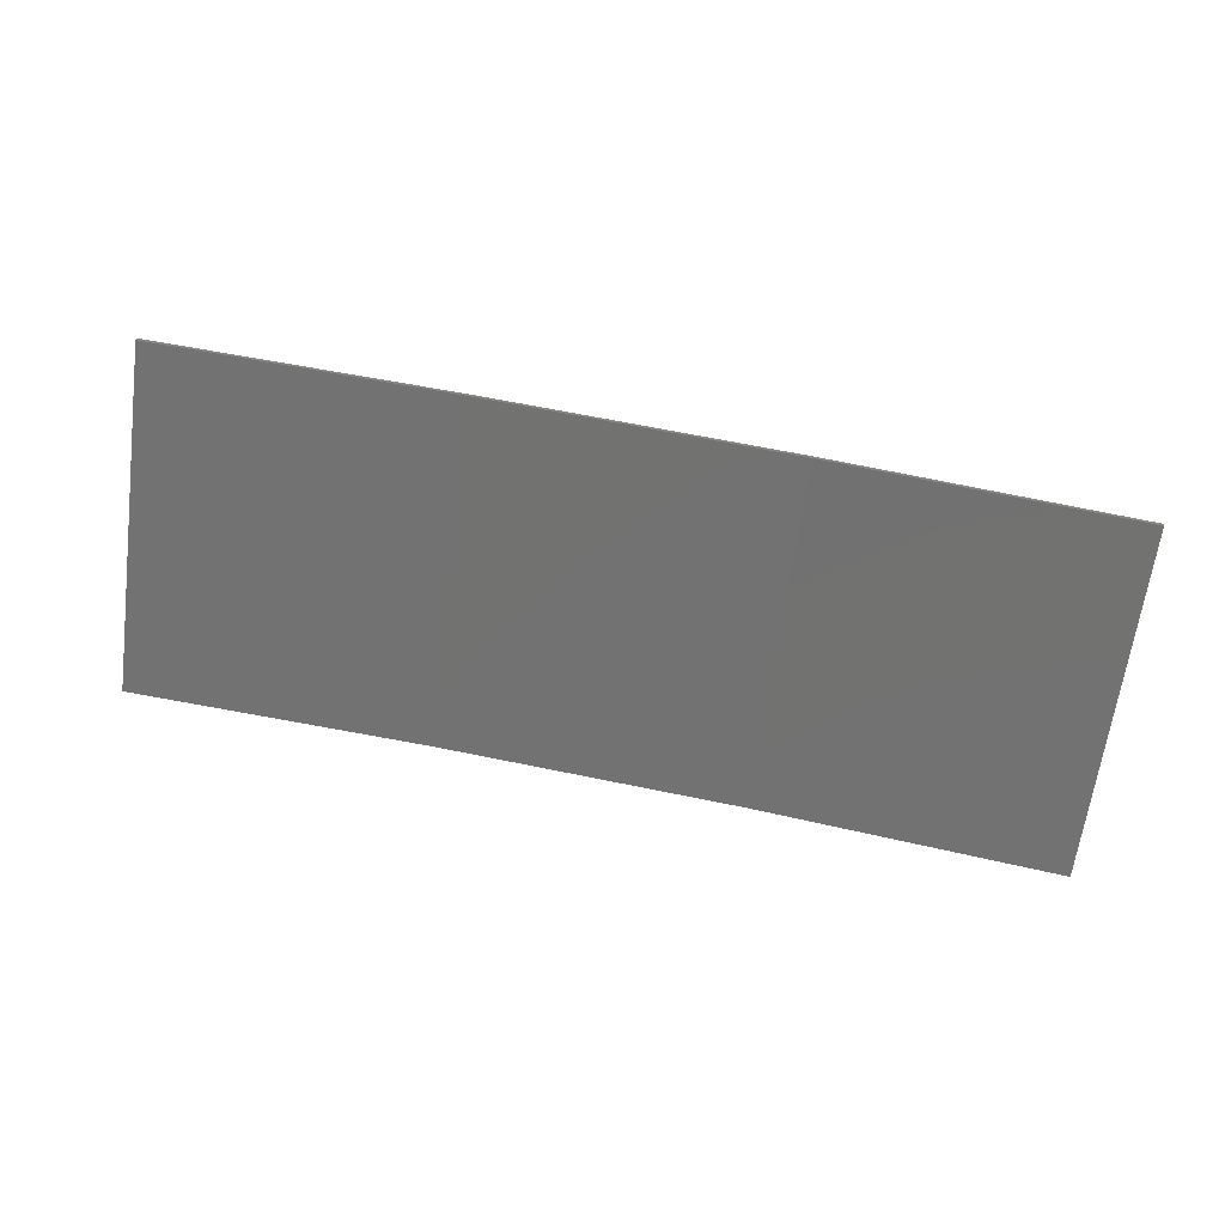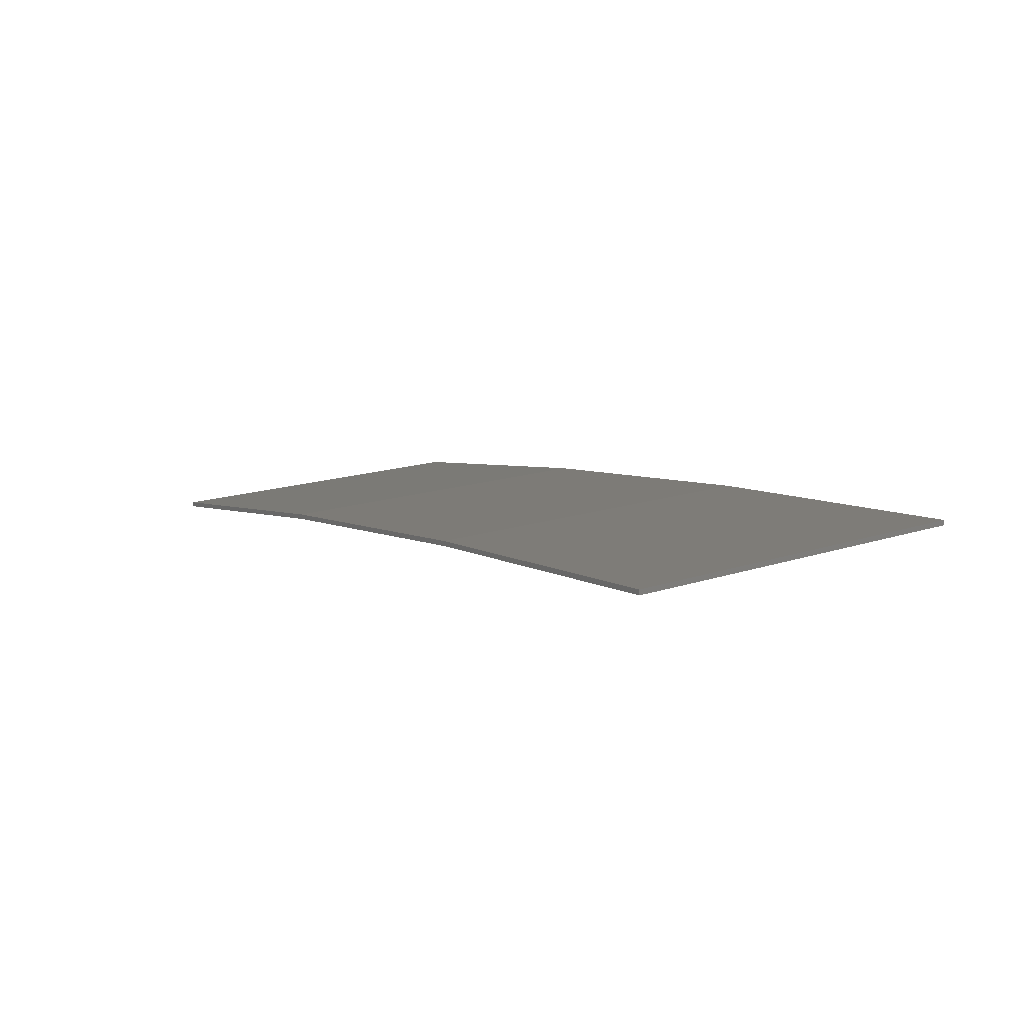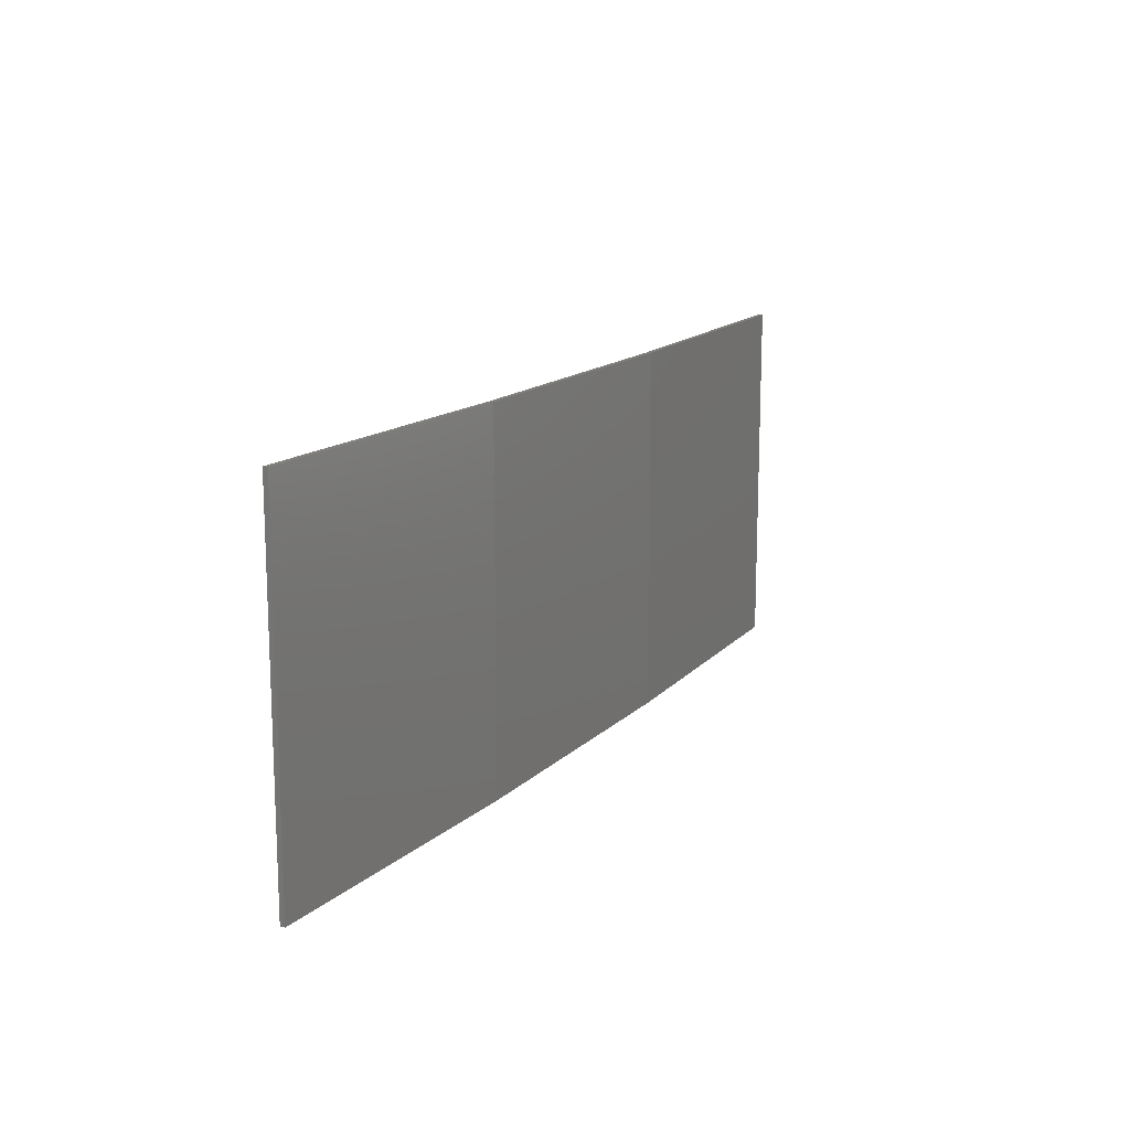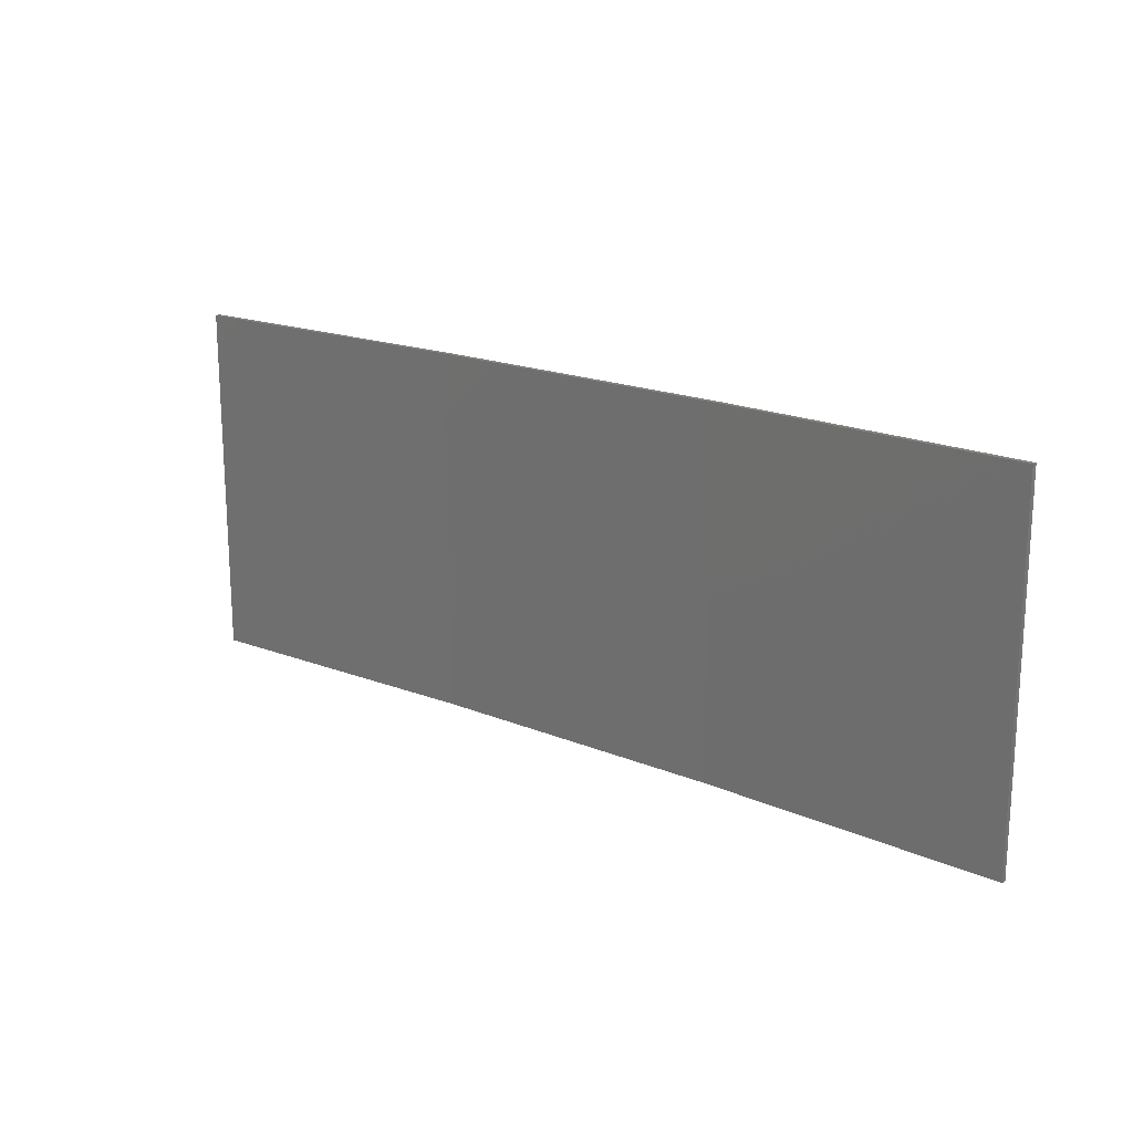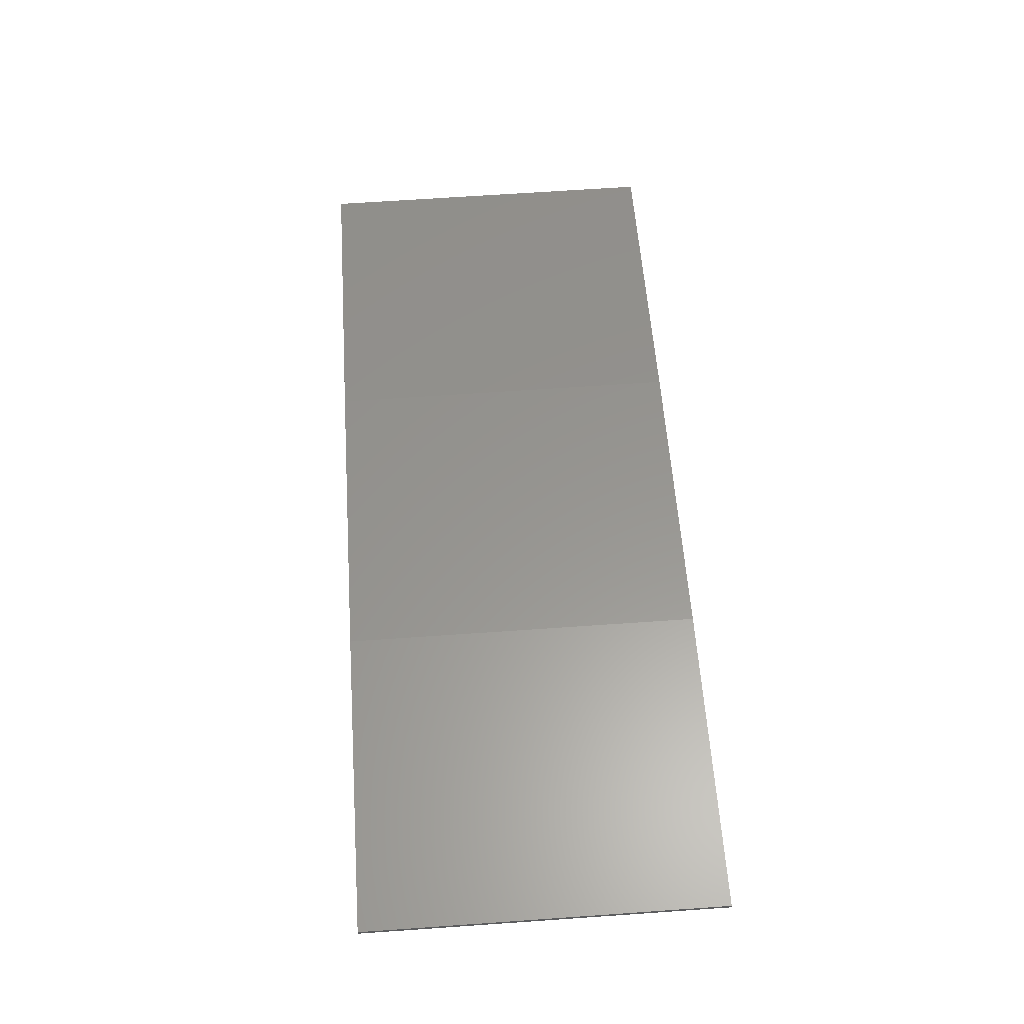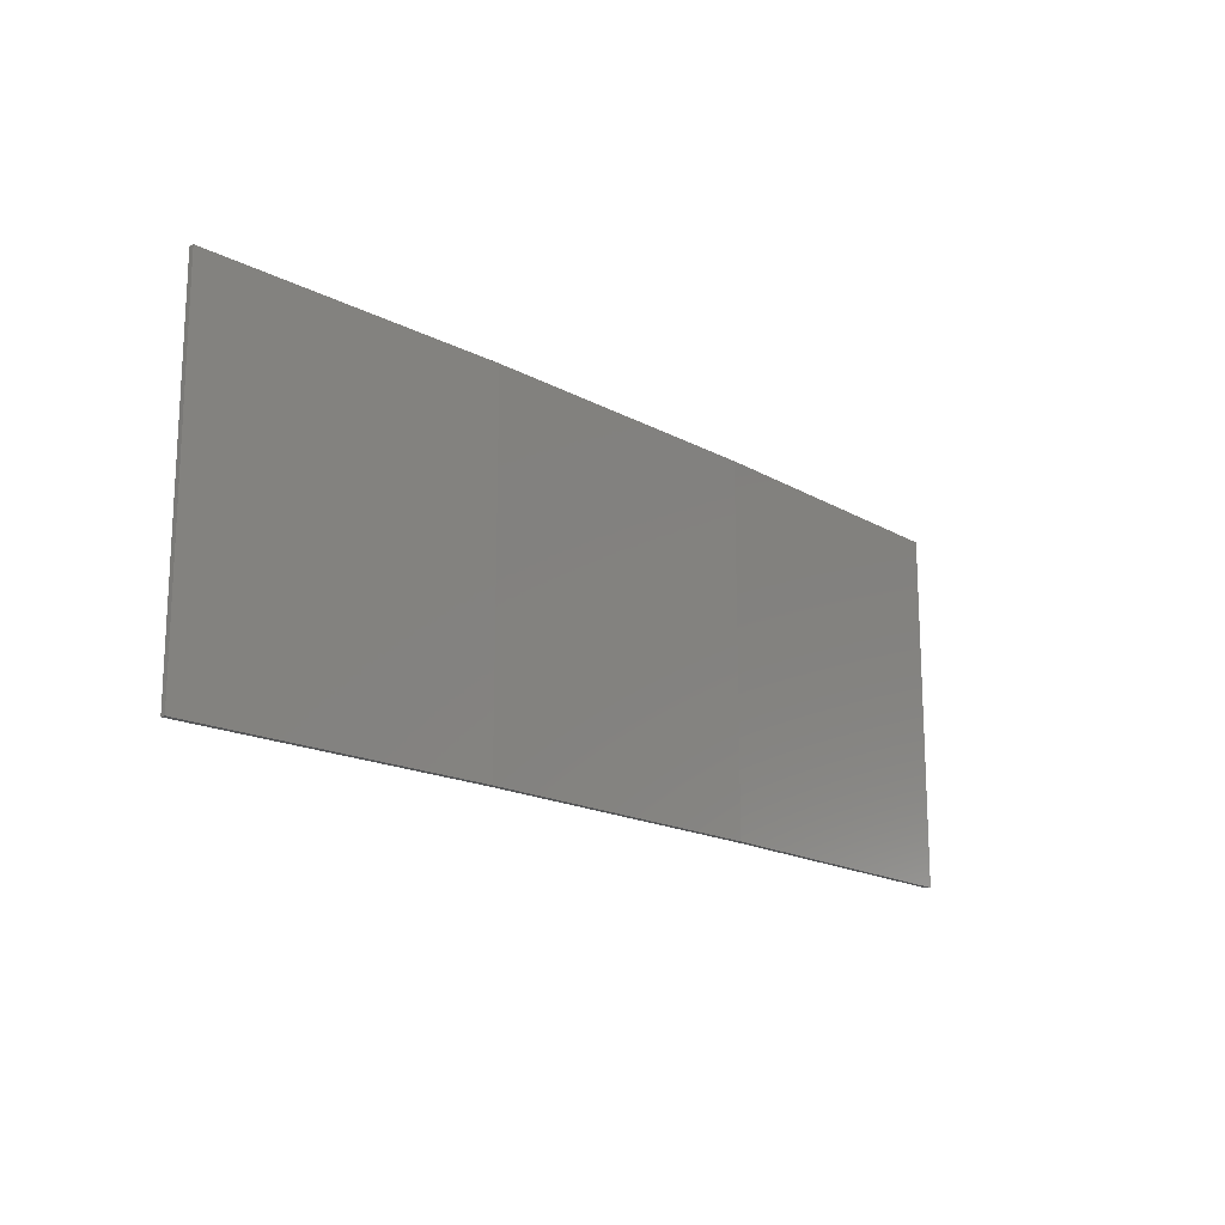
<metadata>
{"format":"stl","ext":"stl","renderer":"f3d","projection":"perspective","resolution":1024,"background":"white","views":[{"elev":-64.7,"azim":-7.6,"up":"+Y"},{"elev":16.4,"azim":-123.8,"up":"+Y"},{"elev":14.6,"azim":108.9,"up":"+Z"},{"elev":18.4,"azim":29.5,"up":"+Z"},{"elev":66.9,"azim":-94.0,"up":"+Y"},{"elev":-17.0,"azim":123.4,"up":"+Z"}]}
</metadata>
<code>
# stl→obj: 16 verts, 28 faces
v 12.92 3.477 -417.9
v 9.877 3.851 -417.9
v 9.877 3.851 -414.3
v 12.92 3.477 -414.3
v 15.95 2.999 -417.9
v 15.95 2.999 -414.3
v 18.96 2.419 -417.9
v 18.96 2.419 -414.3
v 18.95 2.37 -414.3
v 18.95 2.37 -417.9
v 9.872 3.801 -414.3
v 9.872 3.801 -417.9
v 12.91 3.427 -414.3
v 12.91 3.427 -417.9
v 15.94 2.95 -414.3
v 15.94 2.95 -417.9
f 1 2 3
f 1 3 4
f 5 4 6
f 5 1 4
f 7 6 8
f 7 5 6
f 7 9 10
f 8 9 7
f 11 12 13
f 13 14 15
f 12 14 13
f 15 16 9
f 14 16 15
f 16 10 9
f 12 11 2
f 11 3 2
f 6 15 9
f 6 9 8
f 4 13 15
f 4 15 6
f 3 11 13
f 3 13 4
f 10 16 7
f 16 5 7
f 16 14 5
f 14 1 5
f 14 12 1
f 12 2 1

</code>
